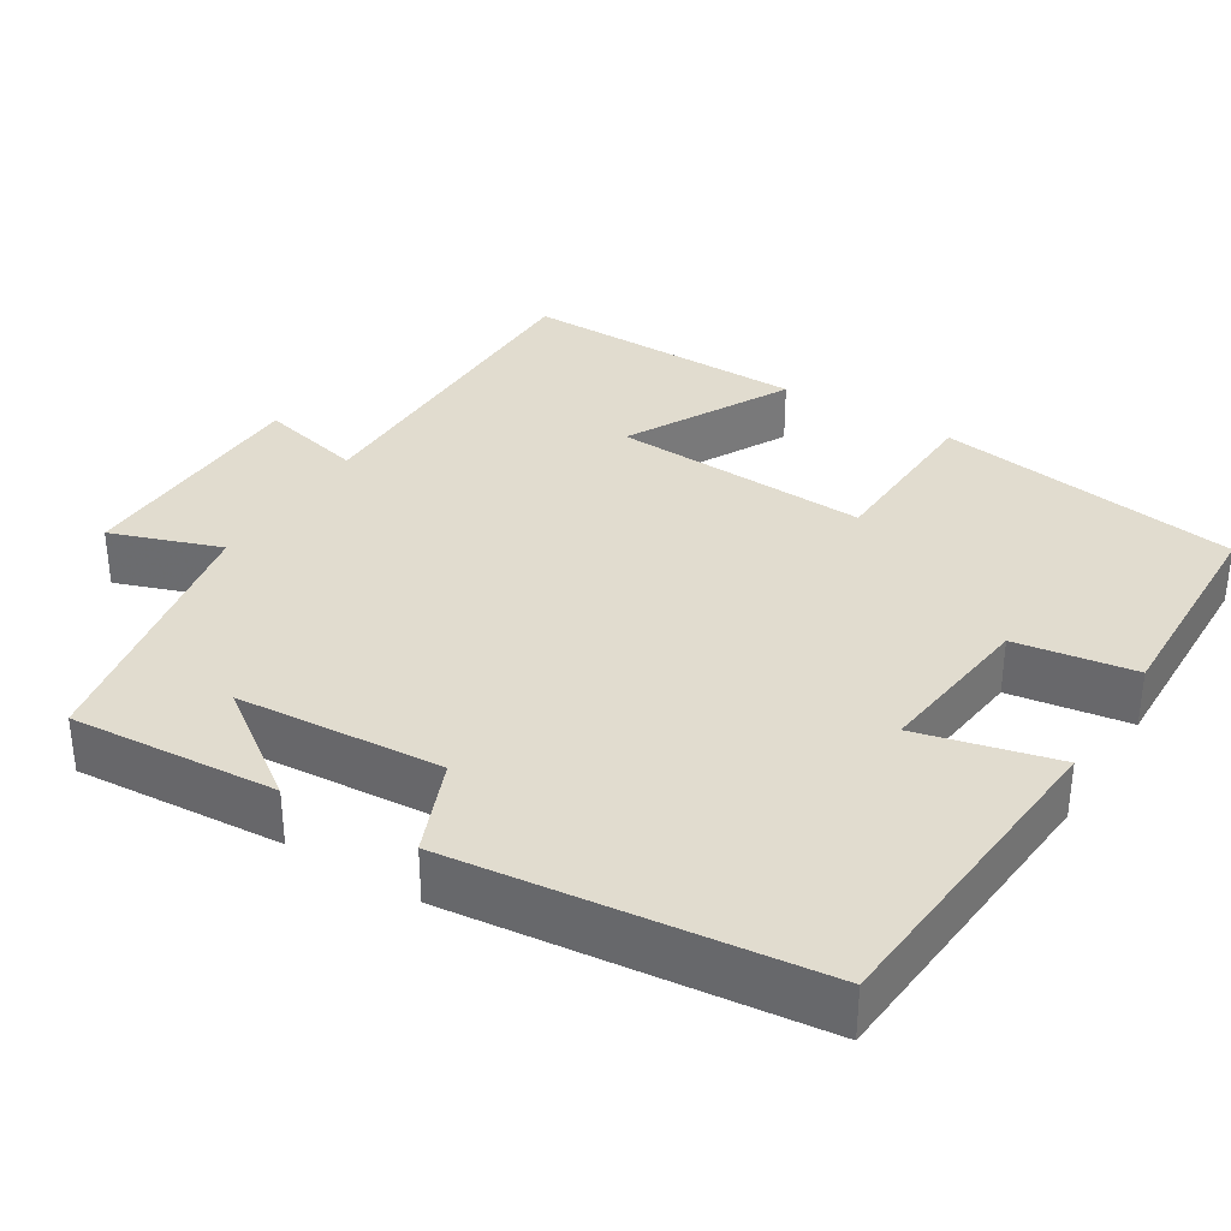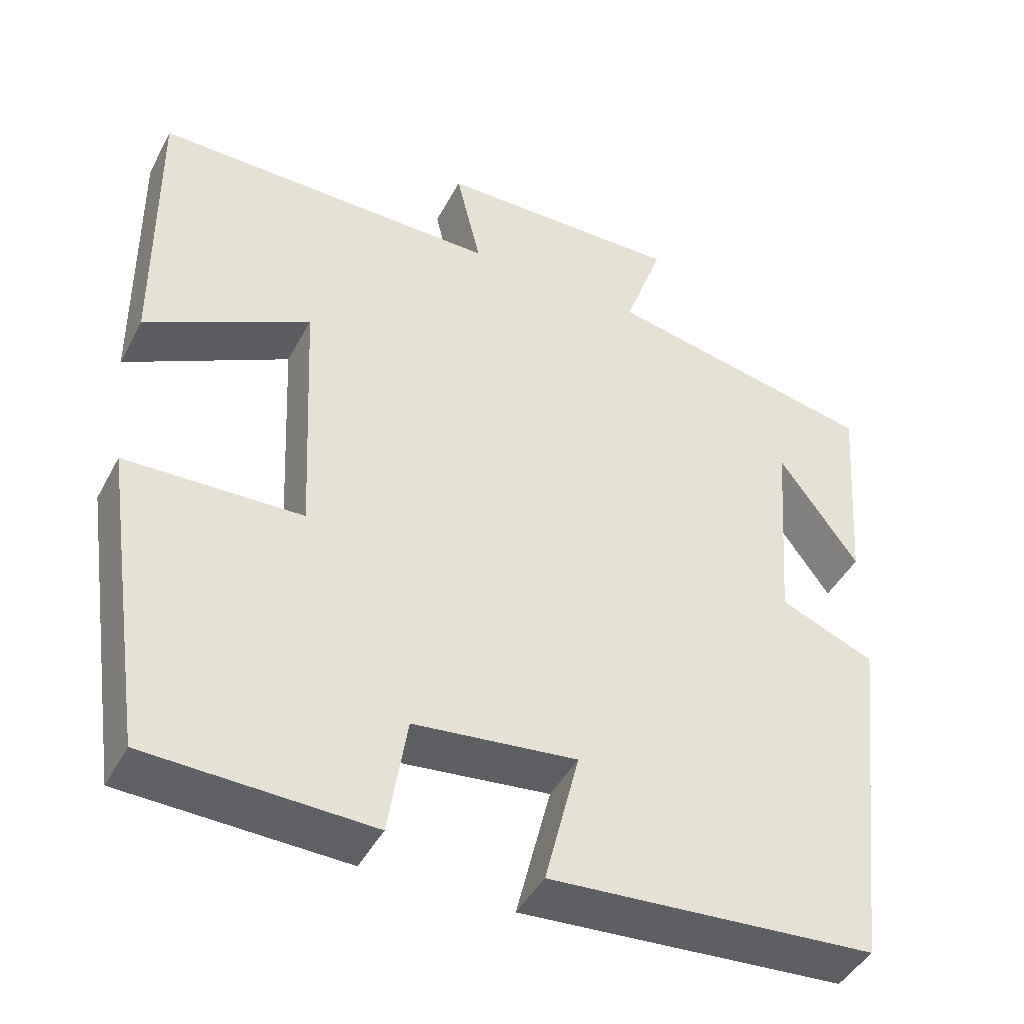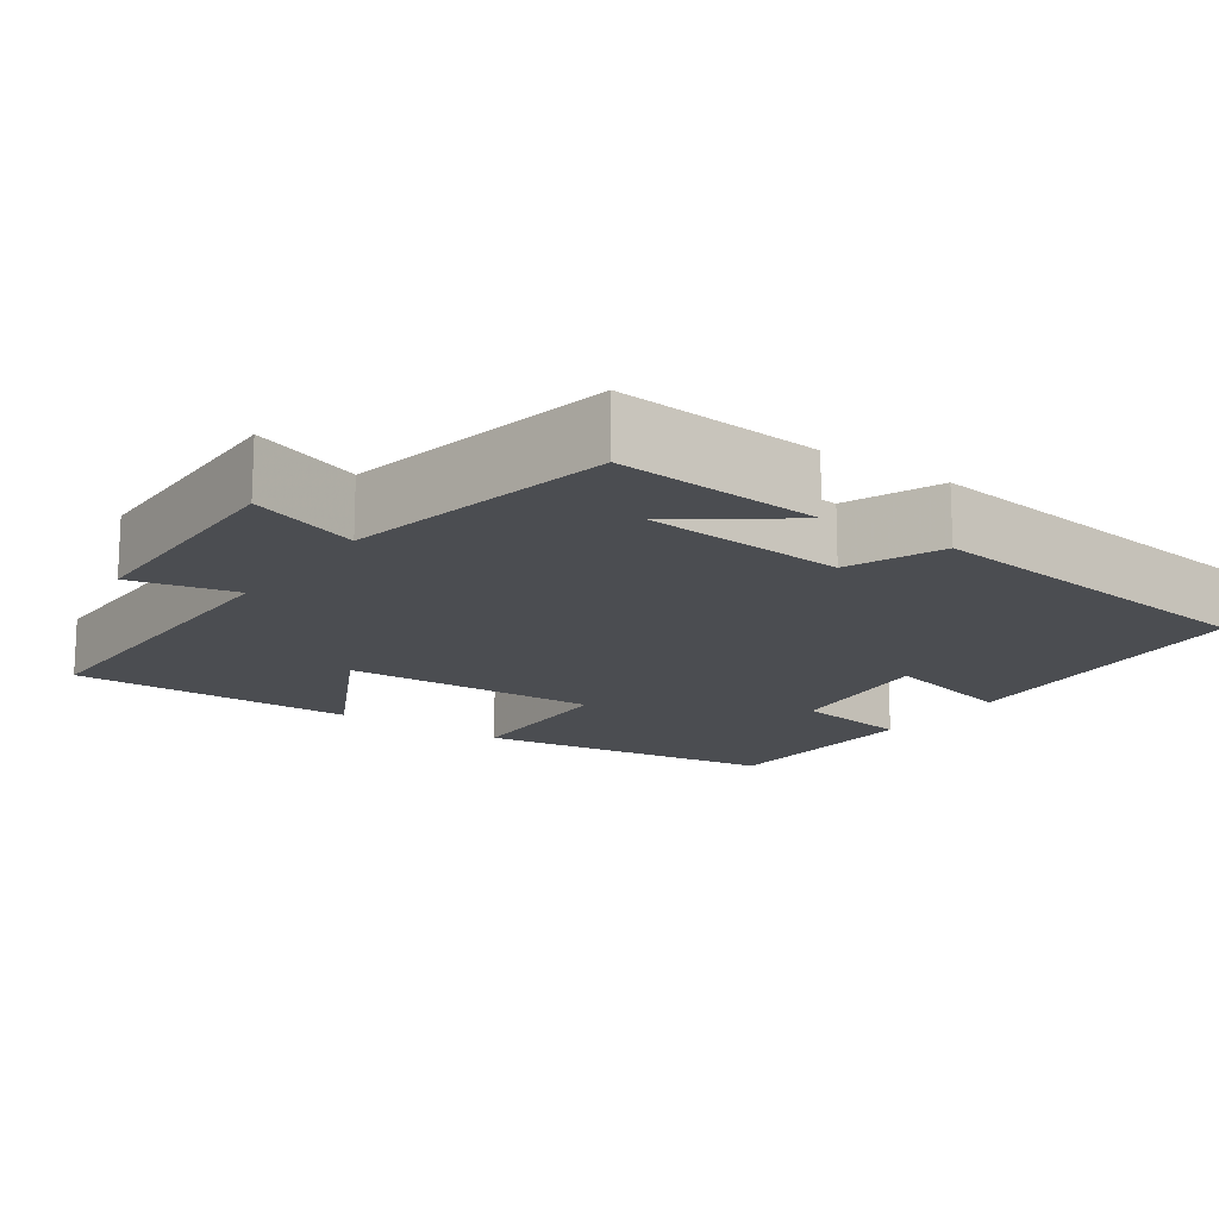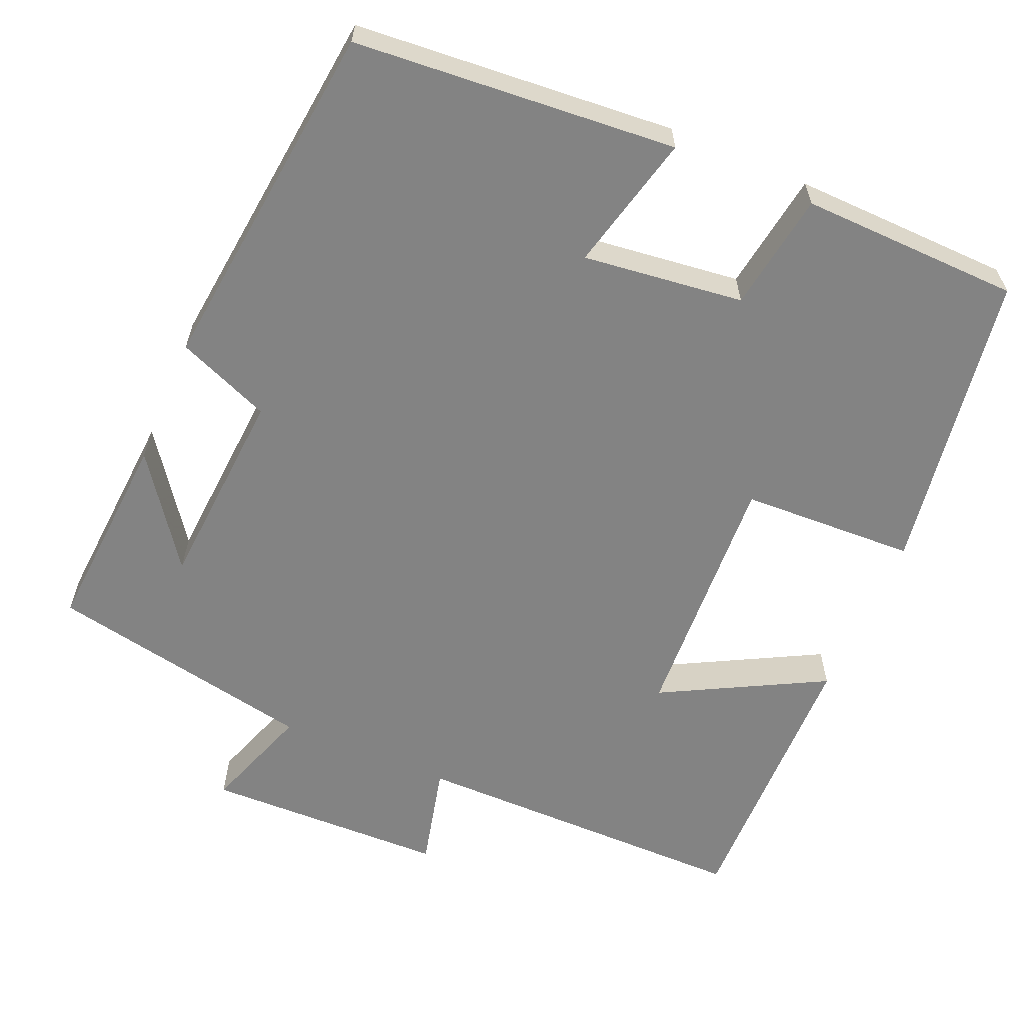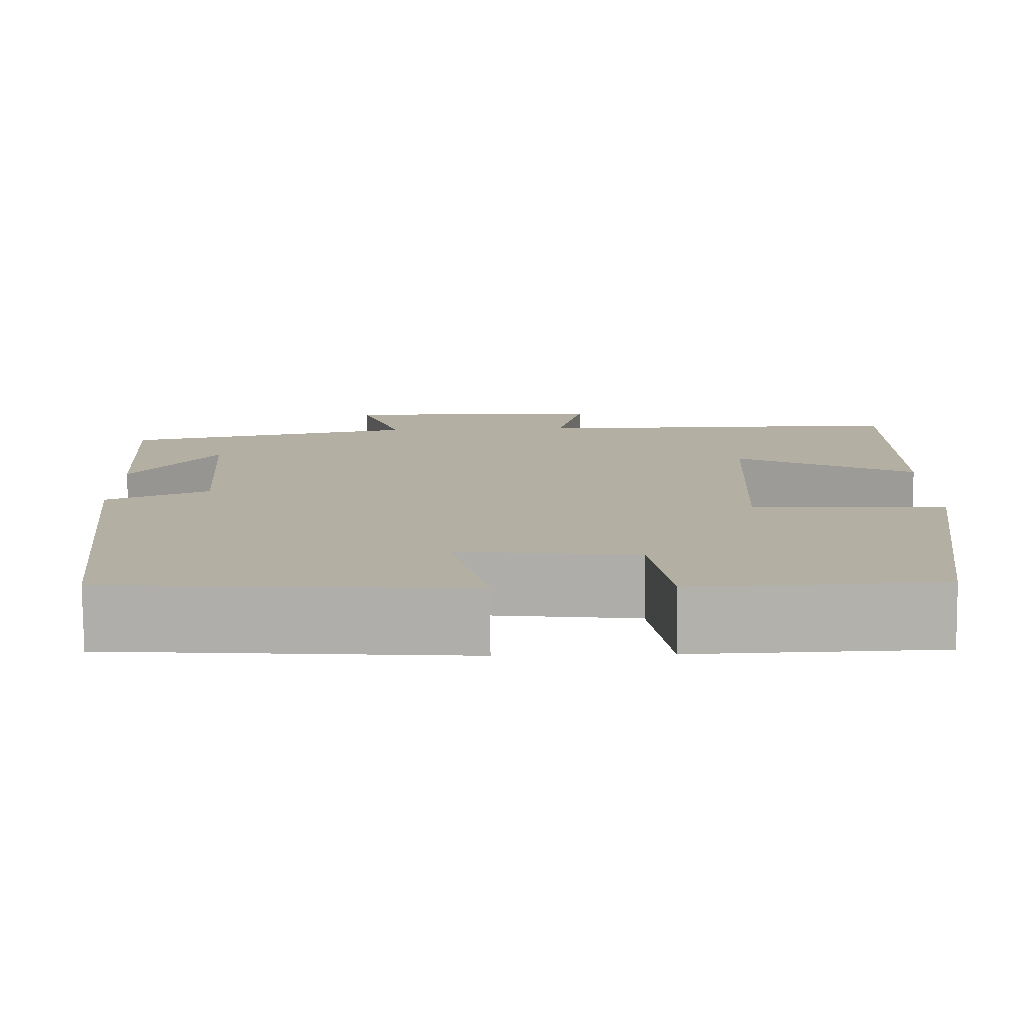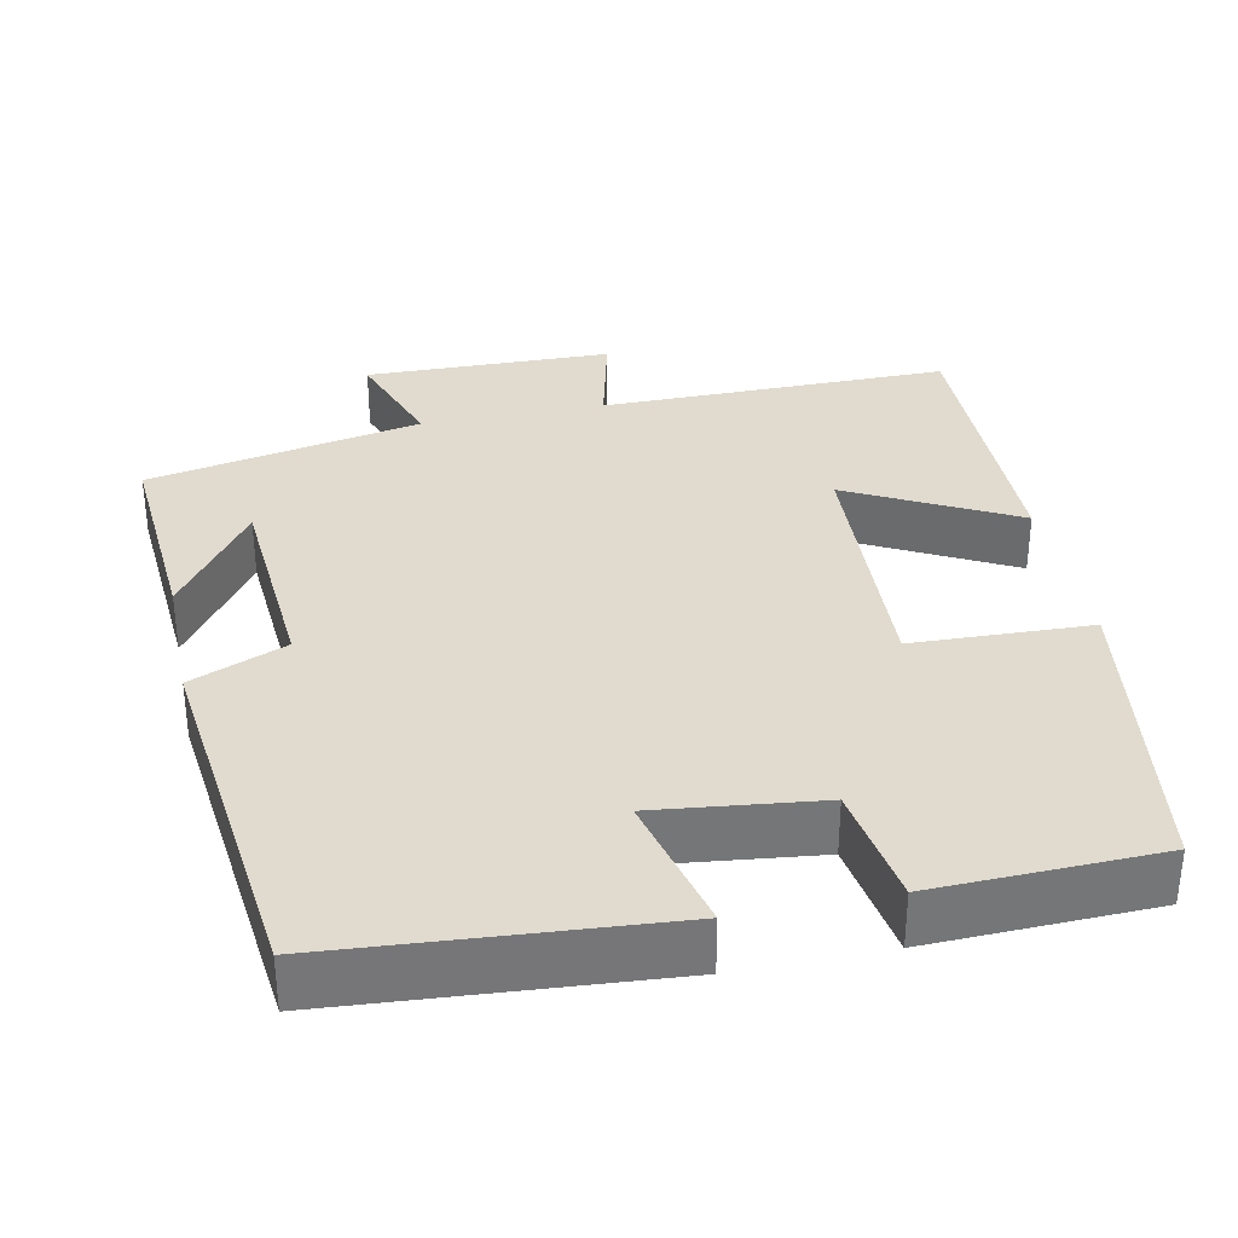
<metadata>
{"format":"obj","ext":"obj","renderer":"f3d","projection":"perspective","resolution":1024,"background":"white","views":[{"elev":34.2,"azim":122.0,"up":"+Y"},{"elev":-44.6,"azim":-26.5,"up":"+Z"},{"elev":-15.6,"azim":54.8,"up":"+Y"},{"elev":-61.0,"azim":157.1,"up":"+Y"},{"elev":-78.8,"azim":-179.5,"up":"+Z"},{"elev":33.6,"azim":168.4,"up":"+Y"}]}
</metadata>
<code>
v -0.442 0.07 -0.491
v -0.5 0.07 -0.099
v -0.274 0.07 -0.091
v -0.29 0.07 0.241
v -0.5 0.07 0.131
v -0.504 0.07 0.502
v -0.06 0.07 0.5
v -0.092 0.07 0.635
v 0.222 0.07 0.641
v 0.172 0.07 0.5
v 0.52 0.07 0.43
v 0.5 0.07 0.164
v 0.399 0.07 0.306
v 0.379 0.07 0.042
v 0.5 0.07 -0.008
v 0.446 0.07 -0.469
v 0.03 0.07 -0.5
v 0.074 0.07 -0.323
v -0.134 0.07 -0.347
v -0.158 0.07 -0.5
v -0.442 0 -0.491
v -0.5 0 -0.099
v -0.274 0 -0.091
v -0.29 0 0.241
v -0.5 0 0.131
v -0.504 0 0.502
v -0.06 0 0.5
v -0.092 0 0.635
v 0.222 0 0.641
v 0.172 0 0.5
v 0.52 0 0.43
v 0.5 0 0.164
v 0.399 0 0.306
v 0.379 0 0.042
v 0.5 0 -0.008
v 0.446 0 -0.469
v 0.03 0 -0.5
v 0.074 0 -0.323
v -0.134 0 -0.347
v -0.158 0 -0.5
f 19 20 1 2
f 18 19 2 3
f 15 16 17 18
f 14 15 18 3
f 13 14 3 4
f 11 12 13
f 10 11 13 4
f 7 8 9 10
f 7 10 4 5
f 5 6 7
f 22 21 40 39
f 23 22 39 38
f 38 37 36 35
f 23 38 35 34
f 24 23 34 33
f 33 32 31
f 24 33 31 30
f 30 29 28 27
f 25 24 30 27
f 27 26 25
f 1 21 22 2
f 2 22 23 3
f 3 23 24 4
f 4 24 25 5
f 5 25 26 6
f 6 26 27 7
f 7 27 28 8
f 8 28 29 9
f 9 29 30 10
f 10 30 31 11
f 11 31 32 12
f 12 32 33 13
f 13 33 34 14
f 14 34 35 15
f 15 35 36 16
f 16 36 37 17
f 17 37 38 18
f 18 38 39 19
f 19 39 40 20
f 20 40 21 1

</code>
